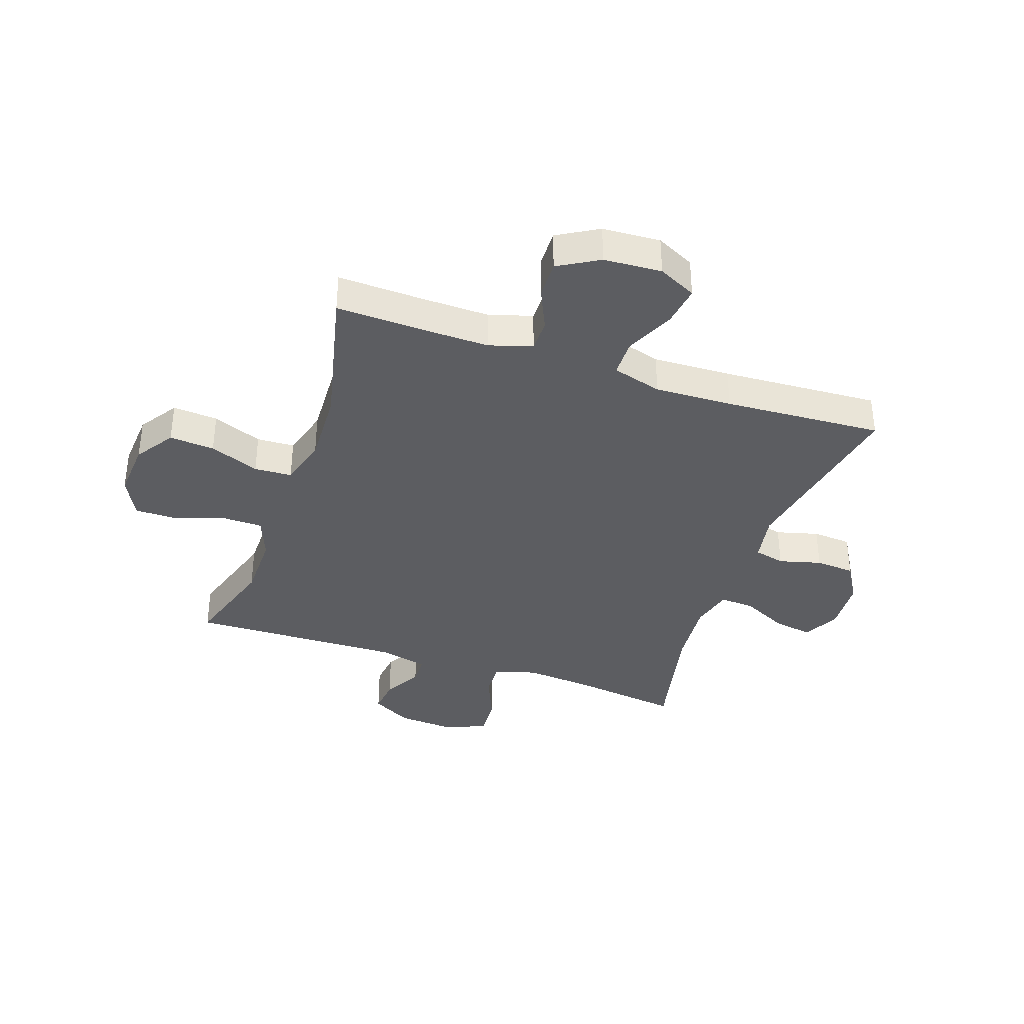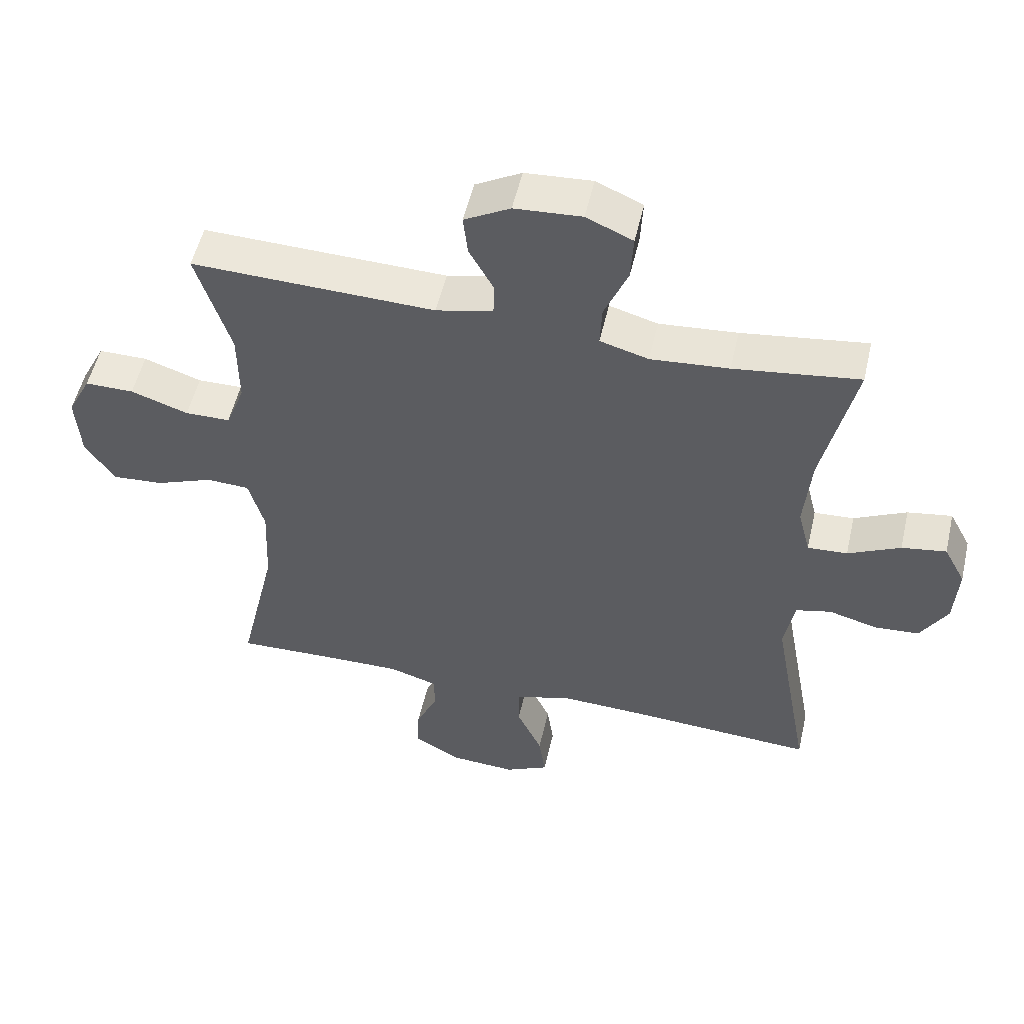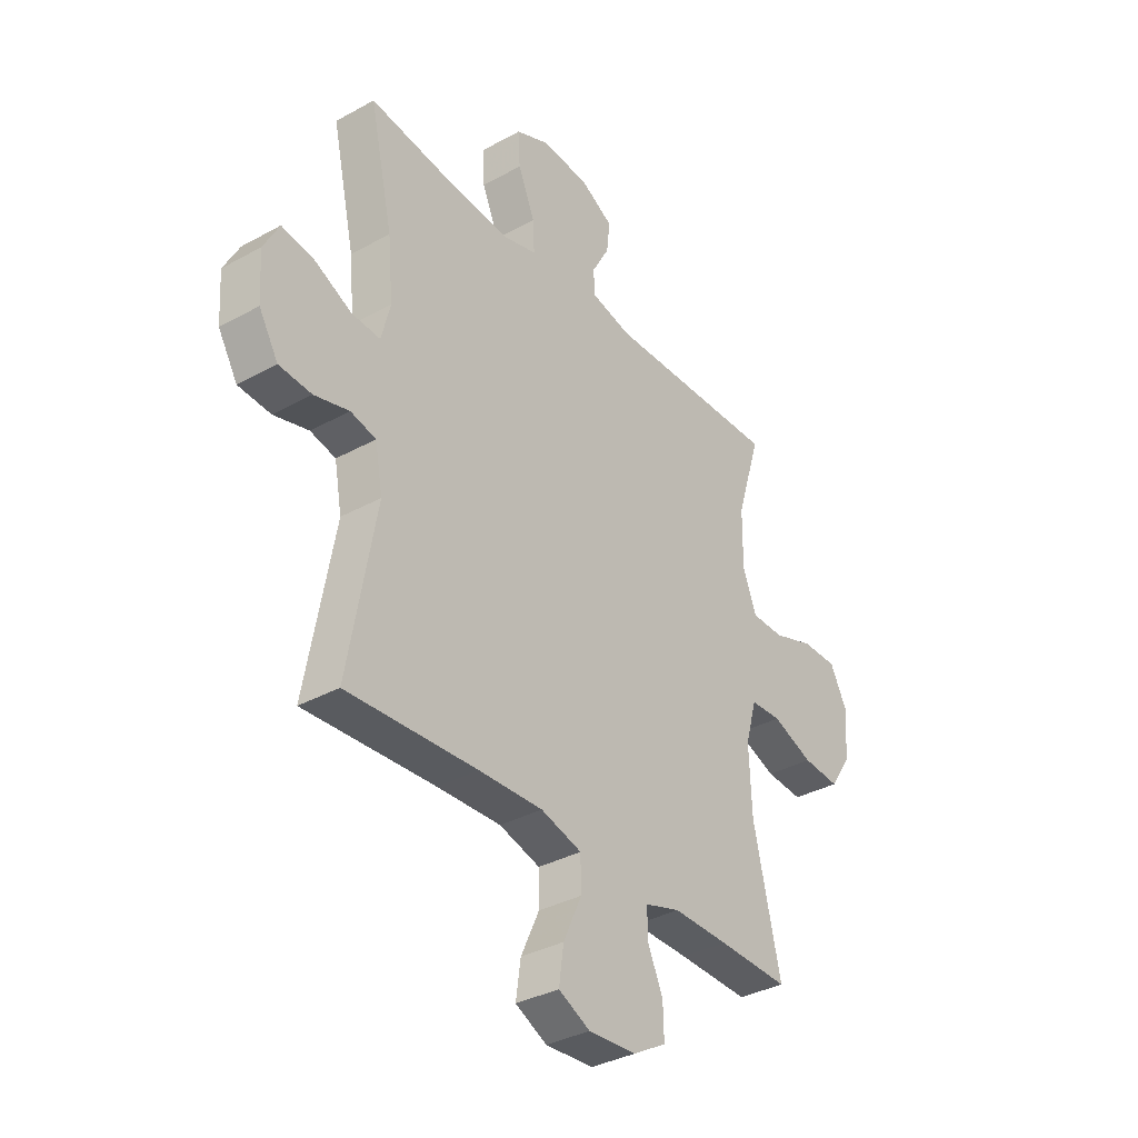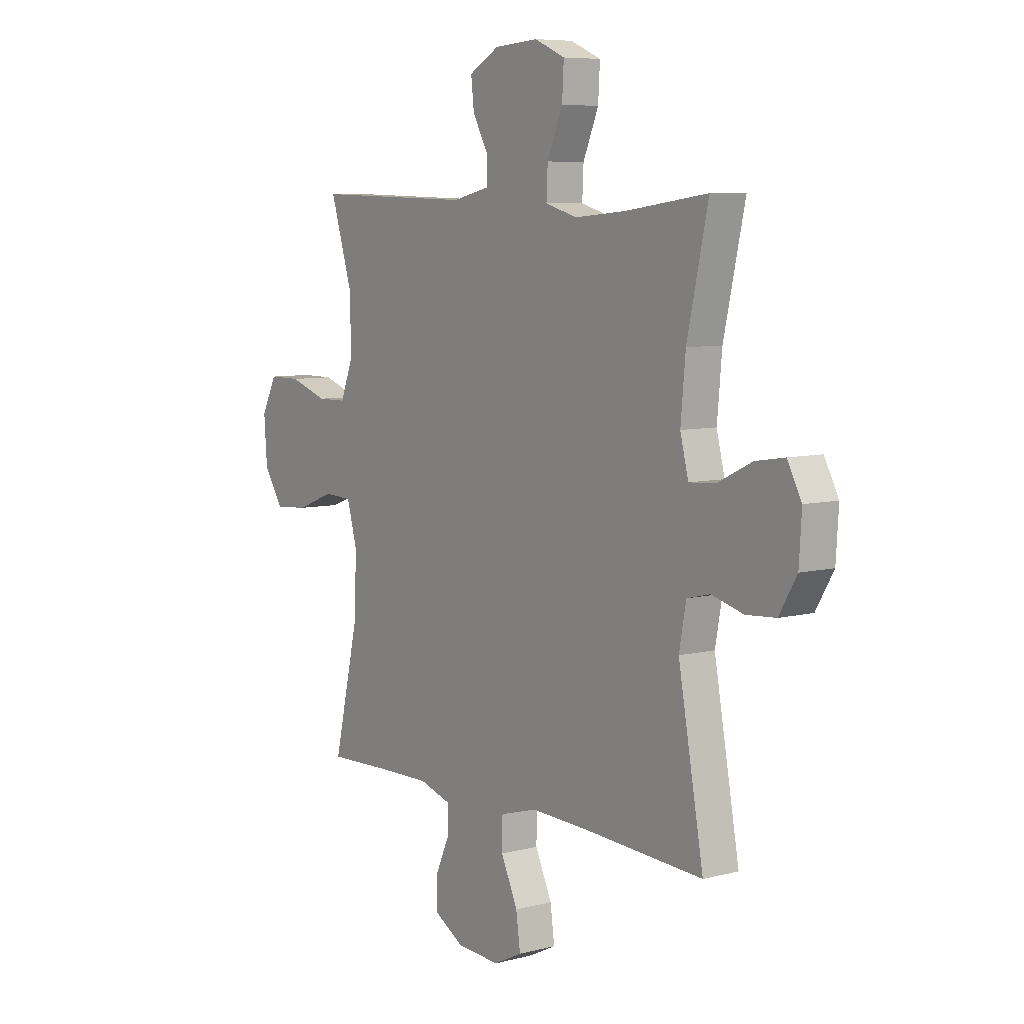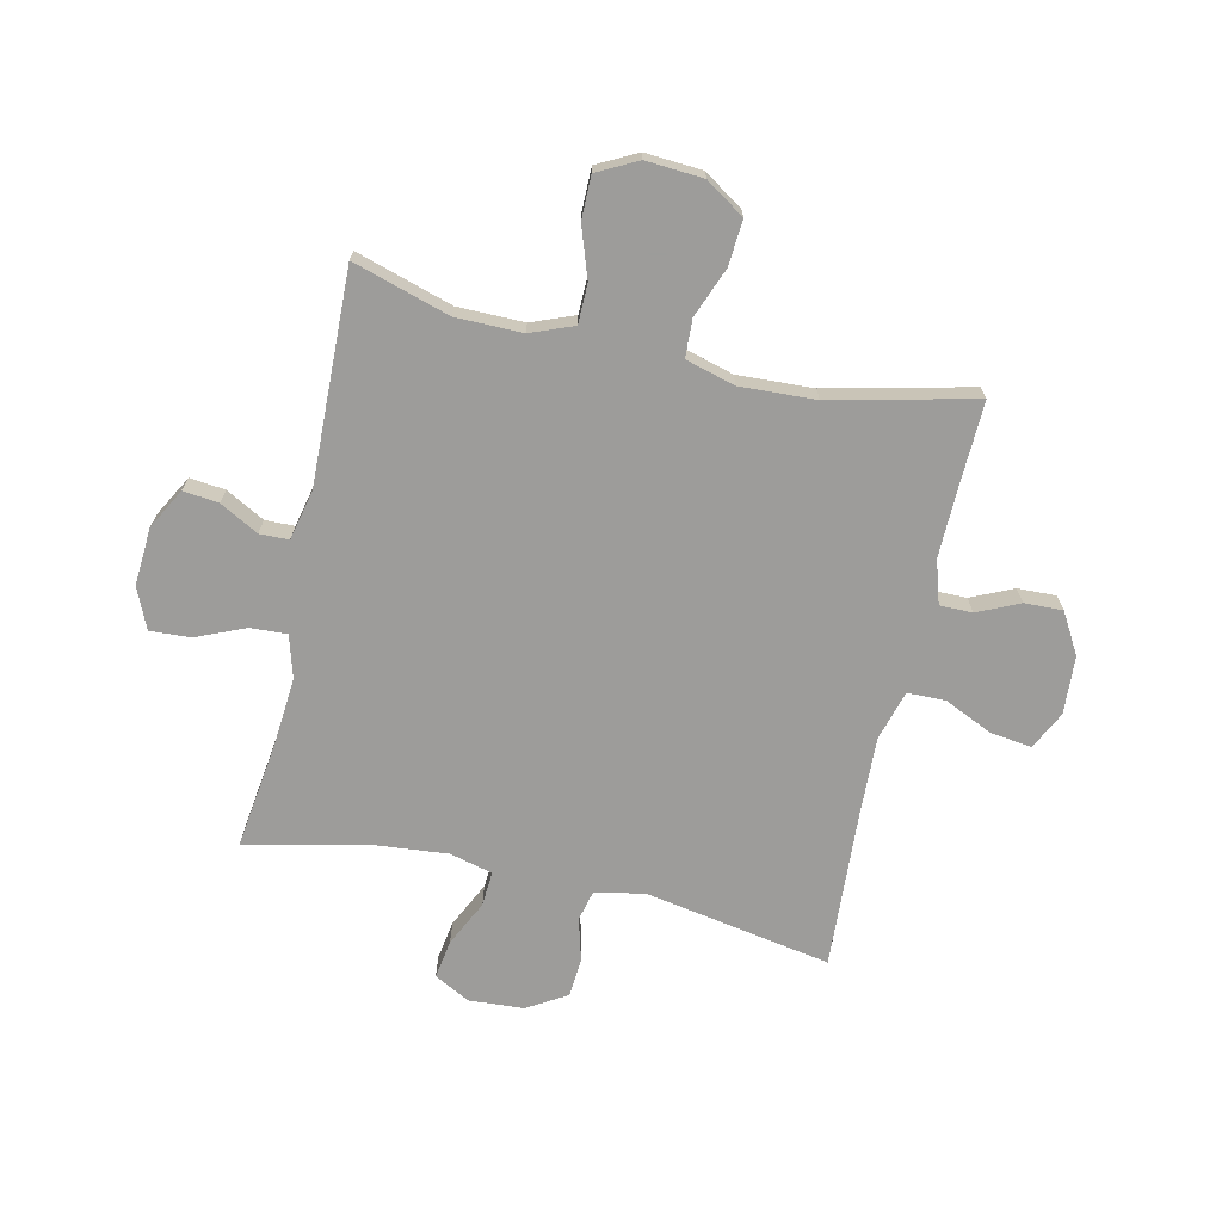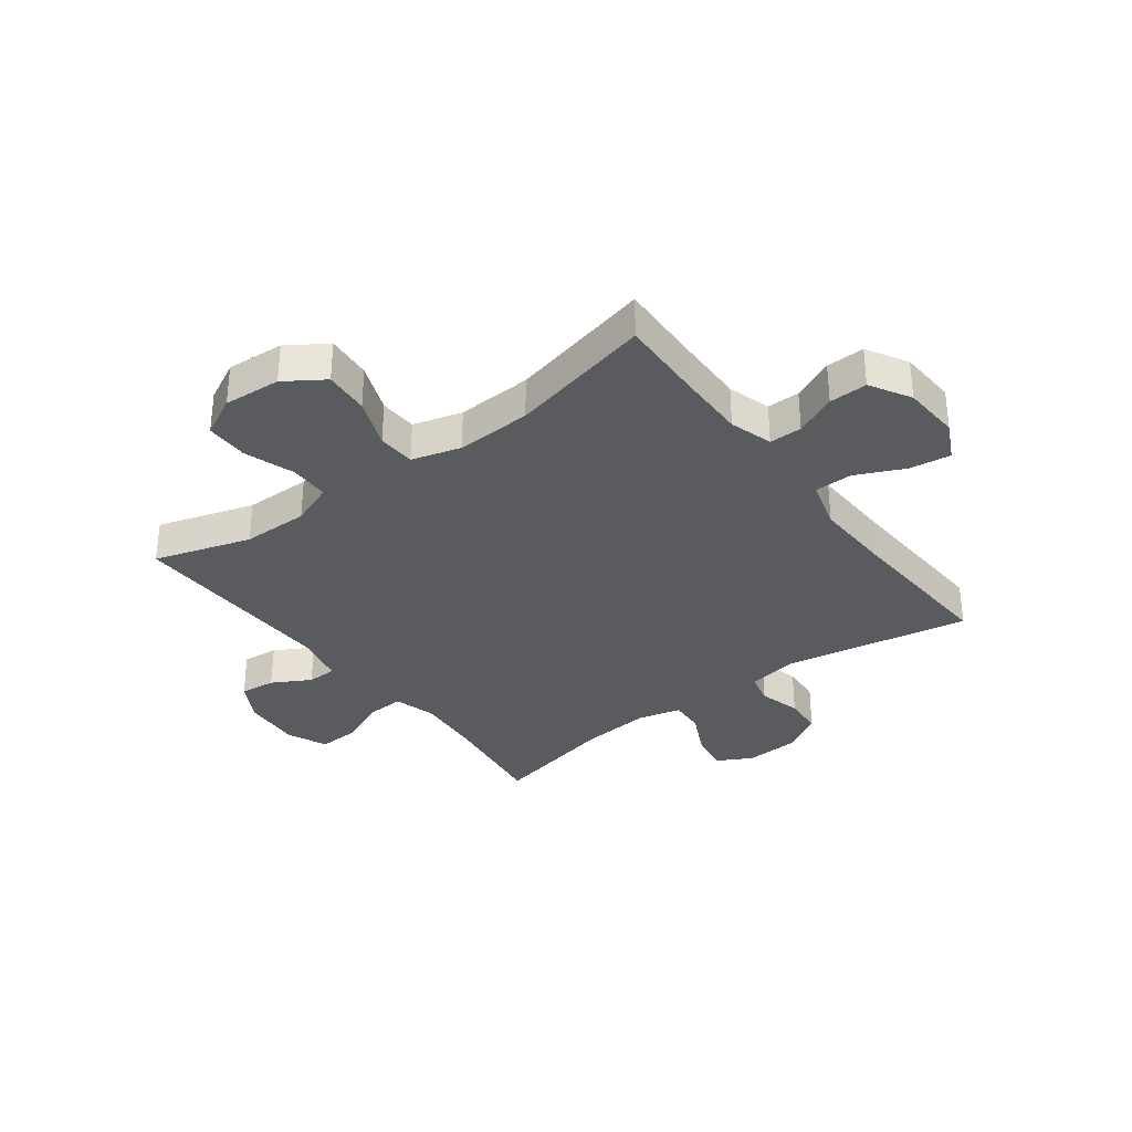
<metadata>
{"format":"obj","ext":"obj","renderer":"f3d","projection":"perspective","resolution":1024,"background":"white","views":[{"elev":-36.7,"azim":161.0,"up":"+Y"},{"elev":53.0,"azim":-167.1,"up":"+Z"},{"elev":-35.1,"azim":-53.7,"up":"+Z"},{"elev":7.2,"azim":-126.3,"up":"+Z"},{"elev":-70.0,"azim":77.5,"up":"+Y"},{"elev":-33.3,"azim":126.9,"up":"+Y"}]}
</metadata>
<code>
v 0.5 0.07 -0.5
v 0.349 0.07 -0.495
v 0.231 0.07 -0.493
v 0.156 0.07 -0.516
v 0.156 0.07 -0.573
v 0.189 0.07 -0.646
v 0.191 0.07 -0.713
v 0.12 0.07 -0.754
v 0.019 0.07 -0.76
v -0.048 0.07 -0.727
v -0.038 0.07 -0.655
v 0.001 0.07 -0.57
v 0 0.07 -0.504
v -0.087 0.07 -0.479
v -0.223 0.07 -0.484
v -0.5 0.07 -0.5
v -0.441 0.07 -0.175
v -0.457 0.07 -0.088
v -0.511 0.07 -0.075
v -0.585 0.07 -0.095
v -0.654 0.07 -0.09
v -0.695 0.07 -0.021
v -0.701 0.07 0.075
v -0.668 0.07 0.137
v -0.6 0.07 0.126
v -0.52 0.07 0.087
v -0.459 0.07 0.083
v -0.44 0.07 0.158
v -0.451 0.07 0.279
v -0.5 0.07 0.5
v -0.309 0.07 0.474
v -0.19 0.07 0.464
v -0.116 0.07 0.485
v -0.119 0.07 0.549
v -0.155 0.07 0.634
v -0.159 0.07 0.705
v -0.088 0.07 0.736
v 0.014 0.07 0.729
v 0.084 0.07 0.69
v 0.077 0.07 0.628
v 0.04 0.07 0.561
v 0.041 0.07 0.51
v 0.128 0.07 0.49
v 0.5 0.07 0.5
v 0.448 0.07 0.332
v 0.447 0.07 0.216
v 0.476 0.07 0.141
v 0.545 0.07 0.14
v 0.633 0.07 0.17
v 0.708 0.07 0.17
v 0.744 0.07 0.1
v 0.737 0.07 0
v 0.692 0.07 -0.068
v 0.613 0.07 -0.062
v 0.526 0.07 -0.028
v 0.46 0.07 -0.031
v 0.436 0.07 -0.117
v 0.442 0.07 -0.249
v 0.5 0 -0.5
v 0.349 0 -0.495
v 0.231 0 -0.493
v 0.156 0 -0.516
v 0.156 0 -0.573
v 0.189 0 -0.646
v 0.191 0 -0.713
v 0.12 0 -0.754
v 0.019 0 -0.76
v -0.048 0 -0.727
v -0.038 0 -0.655
v 0.001 0 -0.57
v 0 0 -0.504
v -0.087 0 -0.479
v -0.223 0 -0.484
v -0.5 0 -0.5
v -0.441 0 -0.175
v -0.457 0 -0.088
v -0.511 0 -0.075
v -0.585 0 -0.095
v -0.654 0 -0.09
v -0.695 0 -0.021
v -0.701 0 0.075
v -0.668 0 0.137
v -0.6 0 0.126
v -0.52 0 0.087
v -0.459 0 0.083
v -0.44 0 0.158
v -0.451 0 0.279
v -0.5 0 0.5
v -0.309 0 0.474
v -0.19 0 0.464
v -0.116 0 0.485
v -0.119 0 0.549
v -0.155 0 0.634
v -0.159 0 0.705
v -0.088 0 0.736
v 0.014 0 0.729
v 0.084 0 0.69
v 0.077 0 0.628
v 0.04 0 0.561
v 0.041 0 0.51
v 0.128 0 0.49
v 0.5 0 0.5
v 0.448 0 0.332
v 0.447 0 0.216
v 0.476 0 0.141
v 0.545 0 0.14
v 0.633 0 0.17
v 0.708 0 0.17
v 0.744 0 0.1
v 0.737 0 0
v 0.692 0 -0.068
v 0.613 0 -0.062
v 0.526 0 -0.028
v 0.46 0 -0.031
v 0.436 0 -0.117
v 0.442 0 -0.249
f 53 54 55
f 52 53 55
f 51 52 55
f 50 51 55
f 49 50 55
f 48 49 55
f 47 48 55 56
f 46 47 56 57
f 43 44 45
f 45 46 57
f 43 45 57
f 42 43 57
f 39 40 41
f 38 39 41
f 37 38 41
f 36 37 41
f 35 36 41
f 34 35 41
f 33 34 41 42
f 42 57 58
f 33 42 58
f 32 33 58
f 29 30 31
f 58 1 2
f 32 58 2
f 31 32 2
f 29 31 2
f 28 29 2
f 24 25 26
f 23 24 26
f 22 23 26
f 21 22 26
f 20 21 26
f 19 20 26
f 18 19 26 27
f 15 16 17
f 18 27 28
f 17 18 28
f 15 17 28
f 14 15 28
f 10 11 12
f 9 10 12
f 8 9 12
f 7 8 12
f 6 7 12
f 5 6 12
f 4 5 12 13
f 13 14 28
f 4 13 28
f 3 4 28
f 2 3 28
f 113 112 111
f 113 111 110
f 113 110 109
f 113 109 108
f 113 108 107
f 113 107 106
f 114 113 106 105
f 115 114 105 104
f 103 102 101
f 115 104 103
f 115 103 101
f 115 101 100
f 99 98 97
f 99 97 96
f 99 96 95
f 99 95 94
f 99 94 93
f 99 93 92
f 100 99 92 91
f 116 115 100
f 116 100 91
f 116 91 90
f 89 88 87
f 60 59 116
f 60 116 90
f 60 90 89
f 60 89 87
f 60 87 86
f 84 83 82
f 84 82 81
f 84 81 80
f 84 80 79
f 84 79 78
f 84 78 77
f 85 84 77 76
f 75 74 73
f 86 85 76
f 86 76 75
f 86 75 73
f 86 73 72
f 70 69 68
f 70 68 67
f 70 67 66
f 70 66 65
f 70 65 64
f 70 64 63
f 71 70 63 62
f 86 72 71
f 86 71 62
f 86 62 61
f 86 61 60
f 1 59 60 2
f 2 60 61 3
f 3 61 62 4
f 4 62 63 5
f 5 63 64 6
f 6 64 65 7
f 7 65 66 8
f 8 66 67 9
f 9 67 68 10
f 10 68 69 11
f 11 69 70 12
f 12 70 71 13
f 13 71 72 14
f 14 72 73 15
f 15 73 74 16
f 16 74 75 17
f 17 75 76 18
f 18 76 77 19
f 19 77 78 20
f 20 78 79 21
f 21 79 80 22
f 22 80 81 23
f 23 81 82 24
f 24 82 83 25
f 25 83 84 26
f 26 84 85 27
f 27 85 86 28
f 28 86 87 29
f 29 87 88 30
f 30 88 89 31
f 31 89 90 32
f 32 90 91 33
f 33 91 92 34
f 34 92 93 35
f 35 93 94 36
f 36 94 95 37
f 37 95 96 38
f 38 96 97 39
f 39 97 98 40
f 40 98 99 41
f 41 99 100 42
f 42 100 101 43
f 43 101 102 44
f 44 102 103 45
f 45 103 104 46
f 46 104 105 47
f 47 105 106 48
f 48 106 107 49
f 49 107 108 50
f 50 108 109 51
f 51 109 110 52
f 52 110 111 53
f 53 111 112 54
f 54 112 113 55
f 55 113 114 56
f 56 114 115 57
f 57 115 116 58
f 58 116 59 1

</code>
